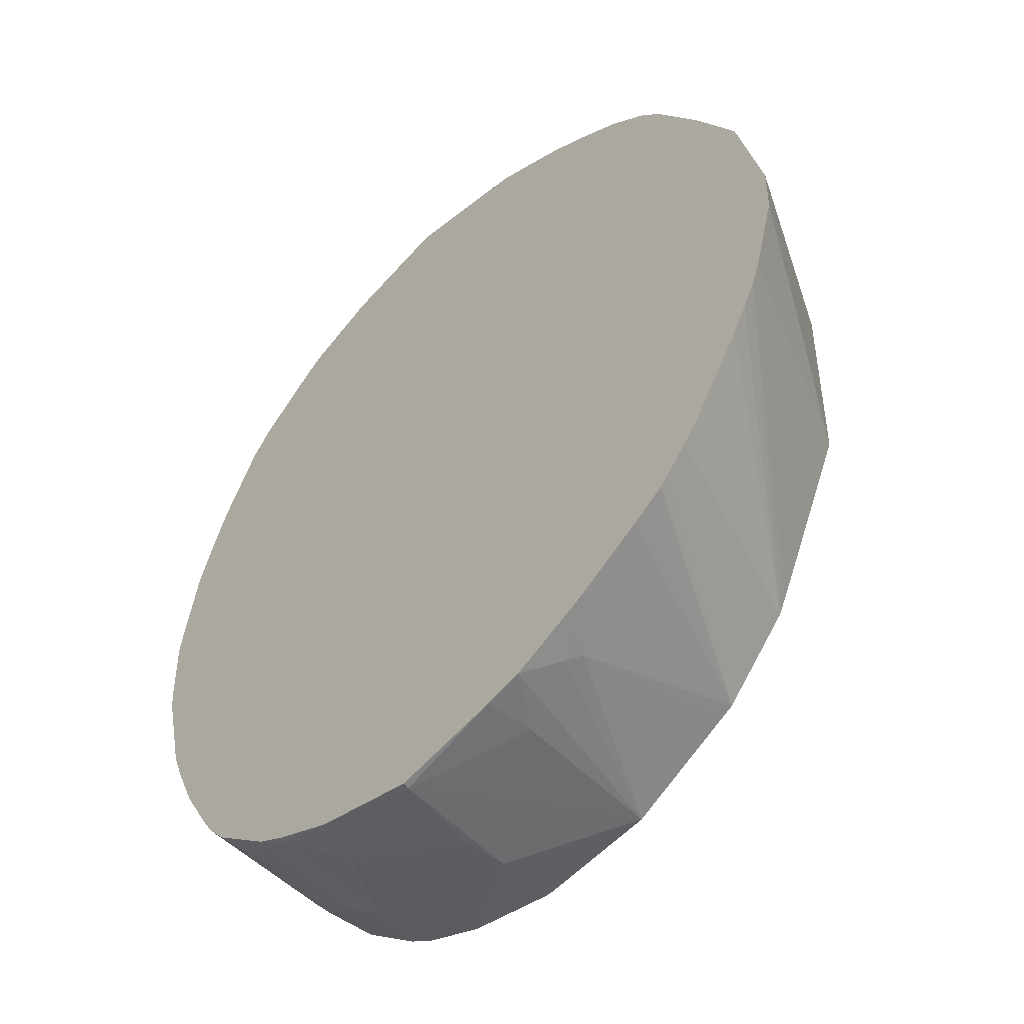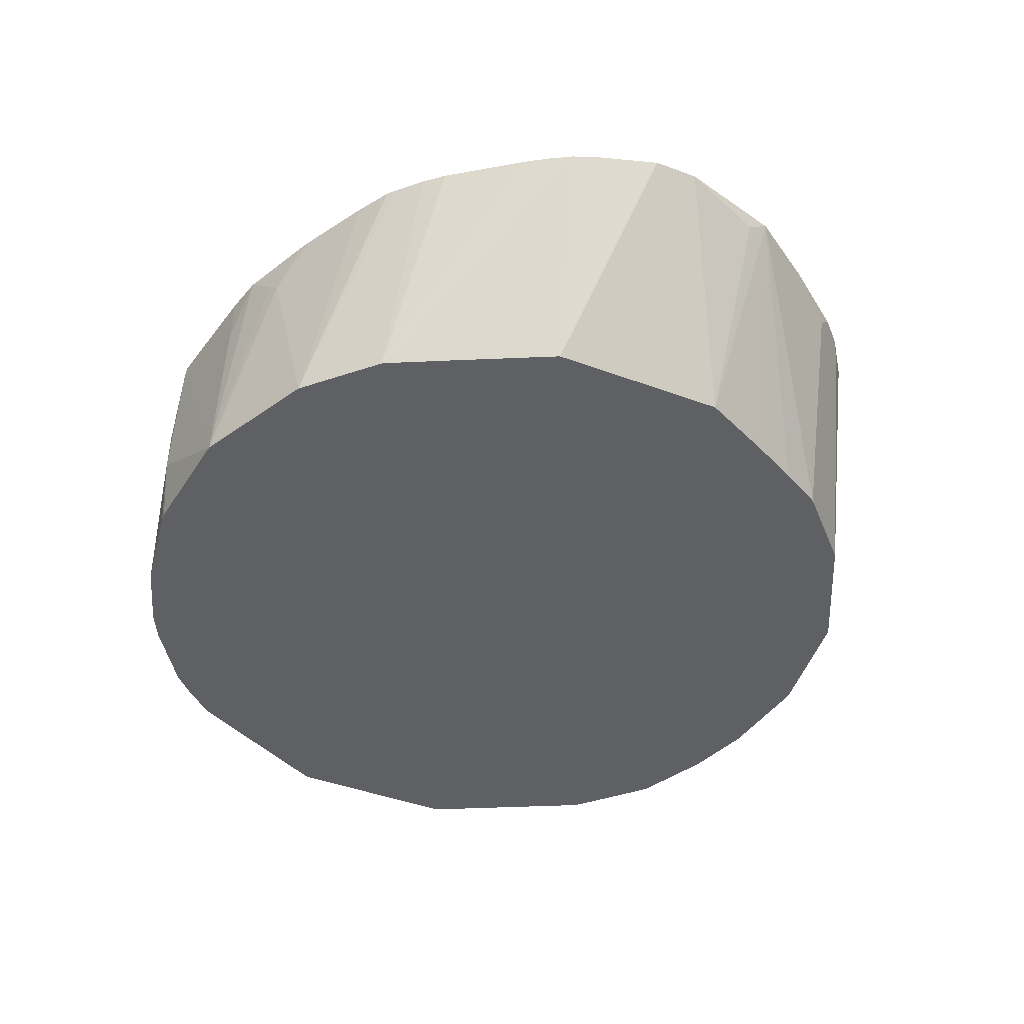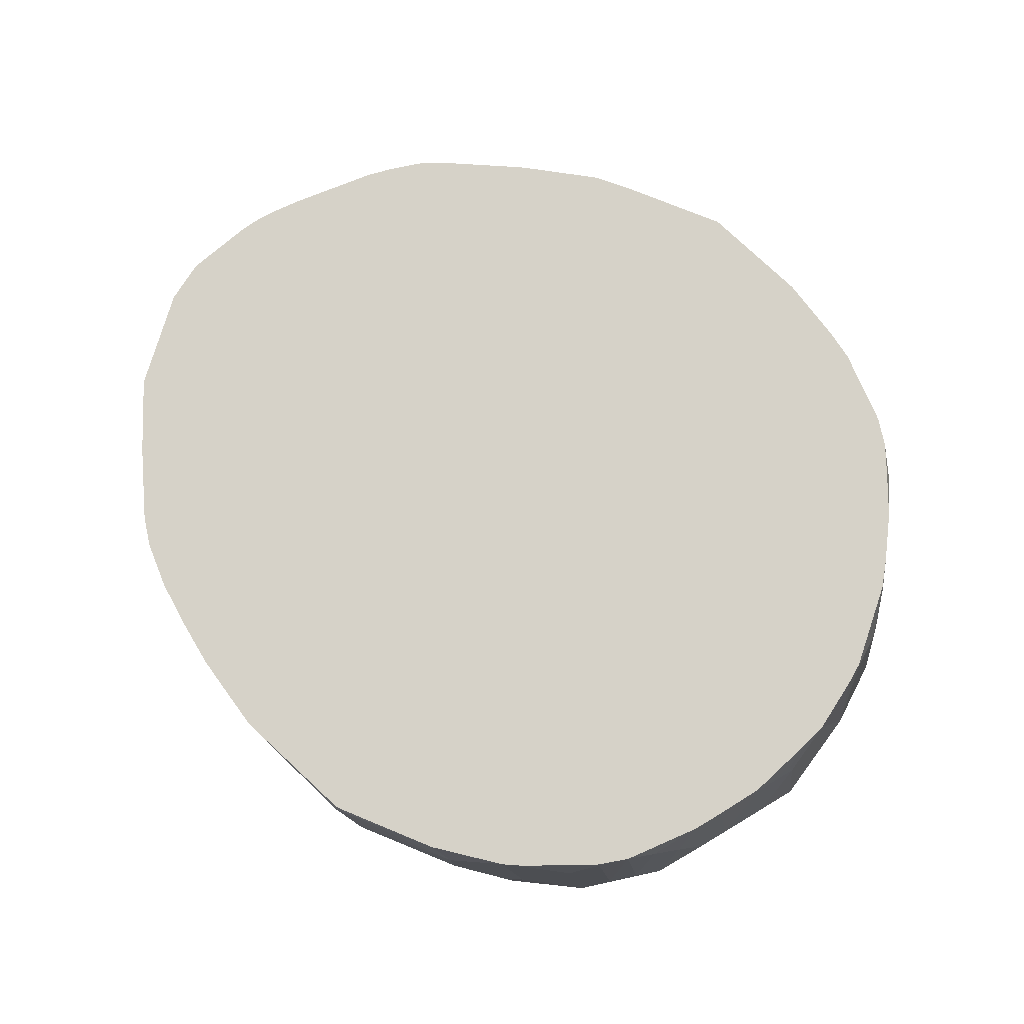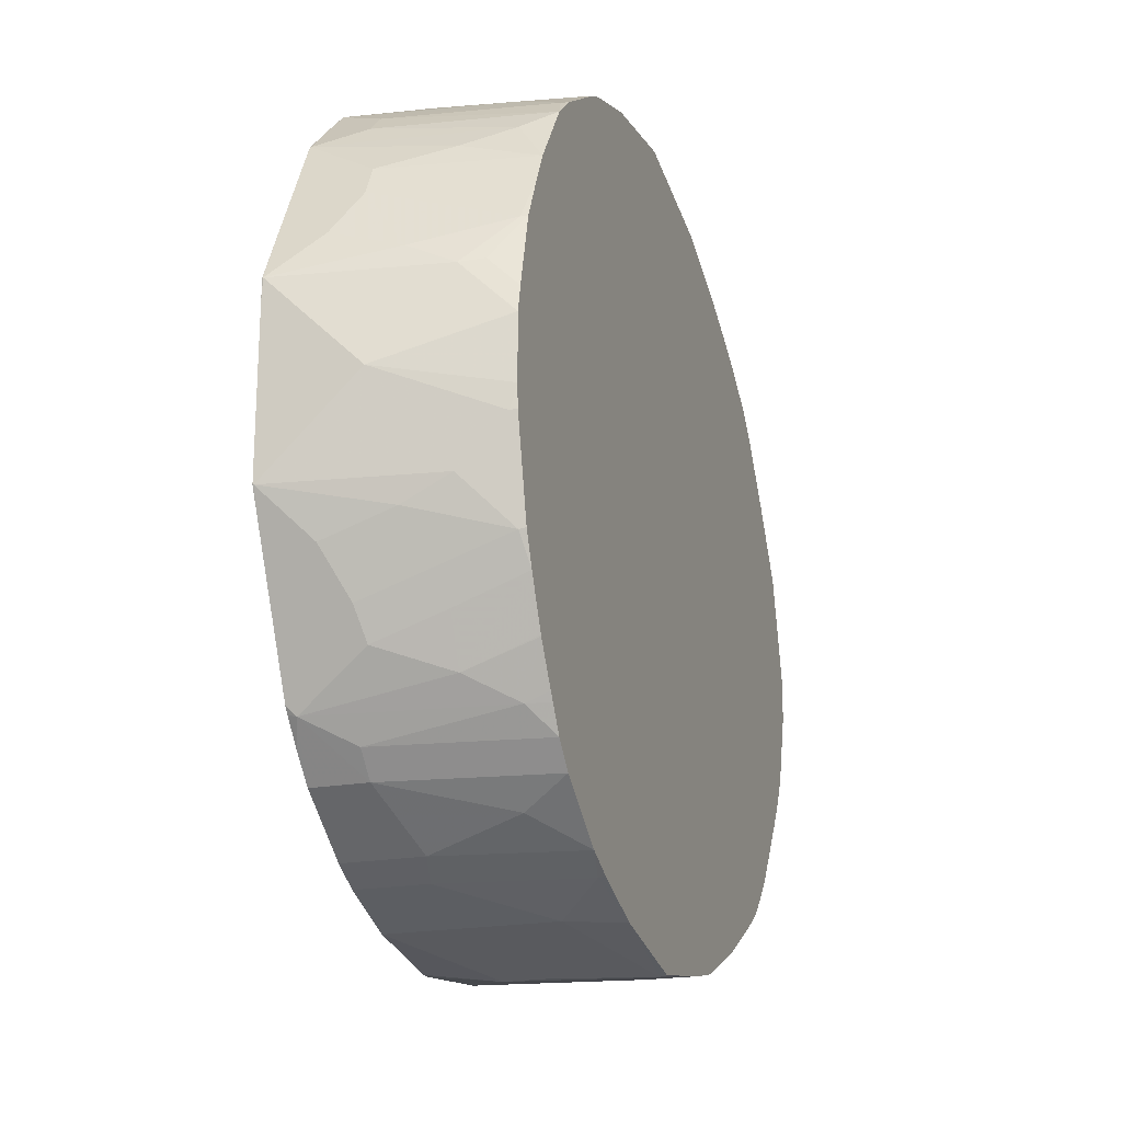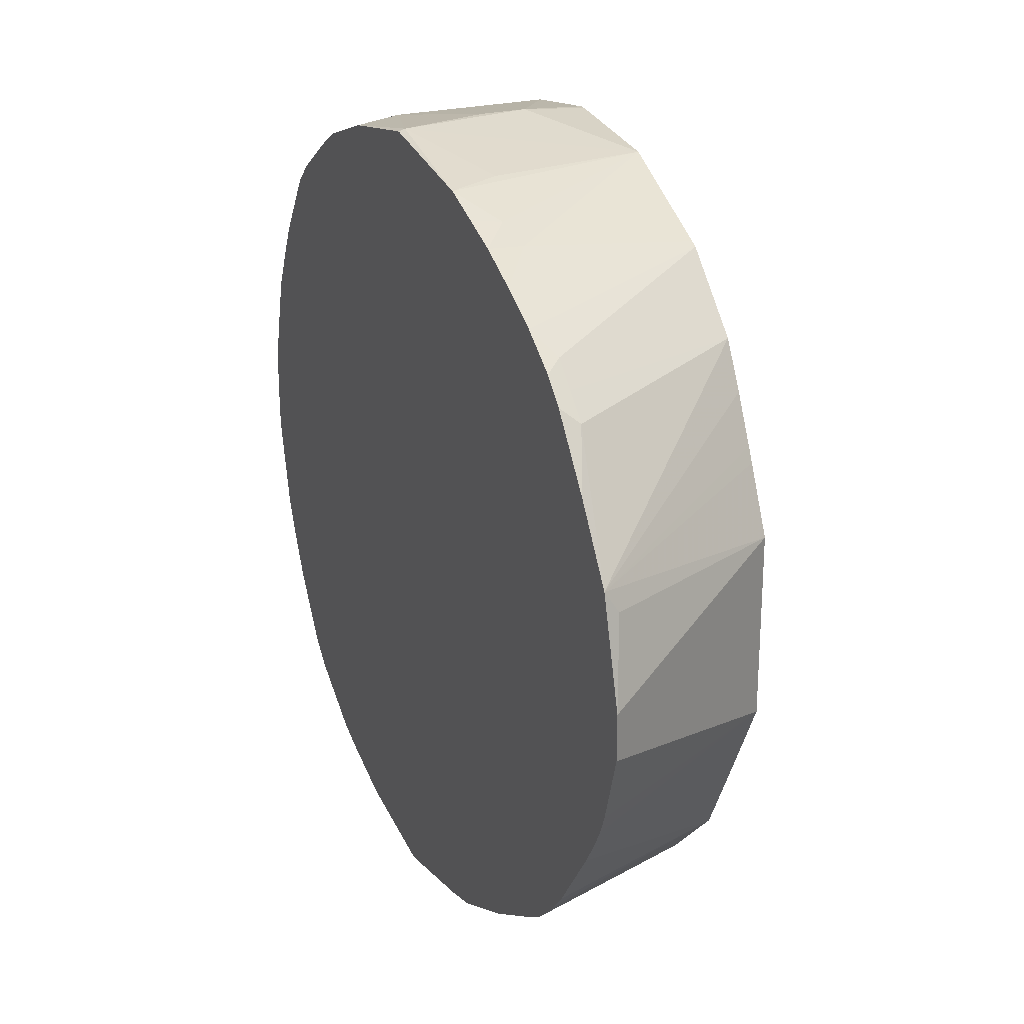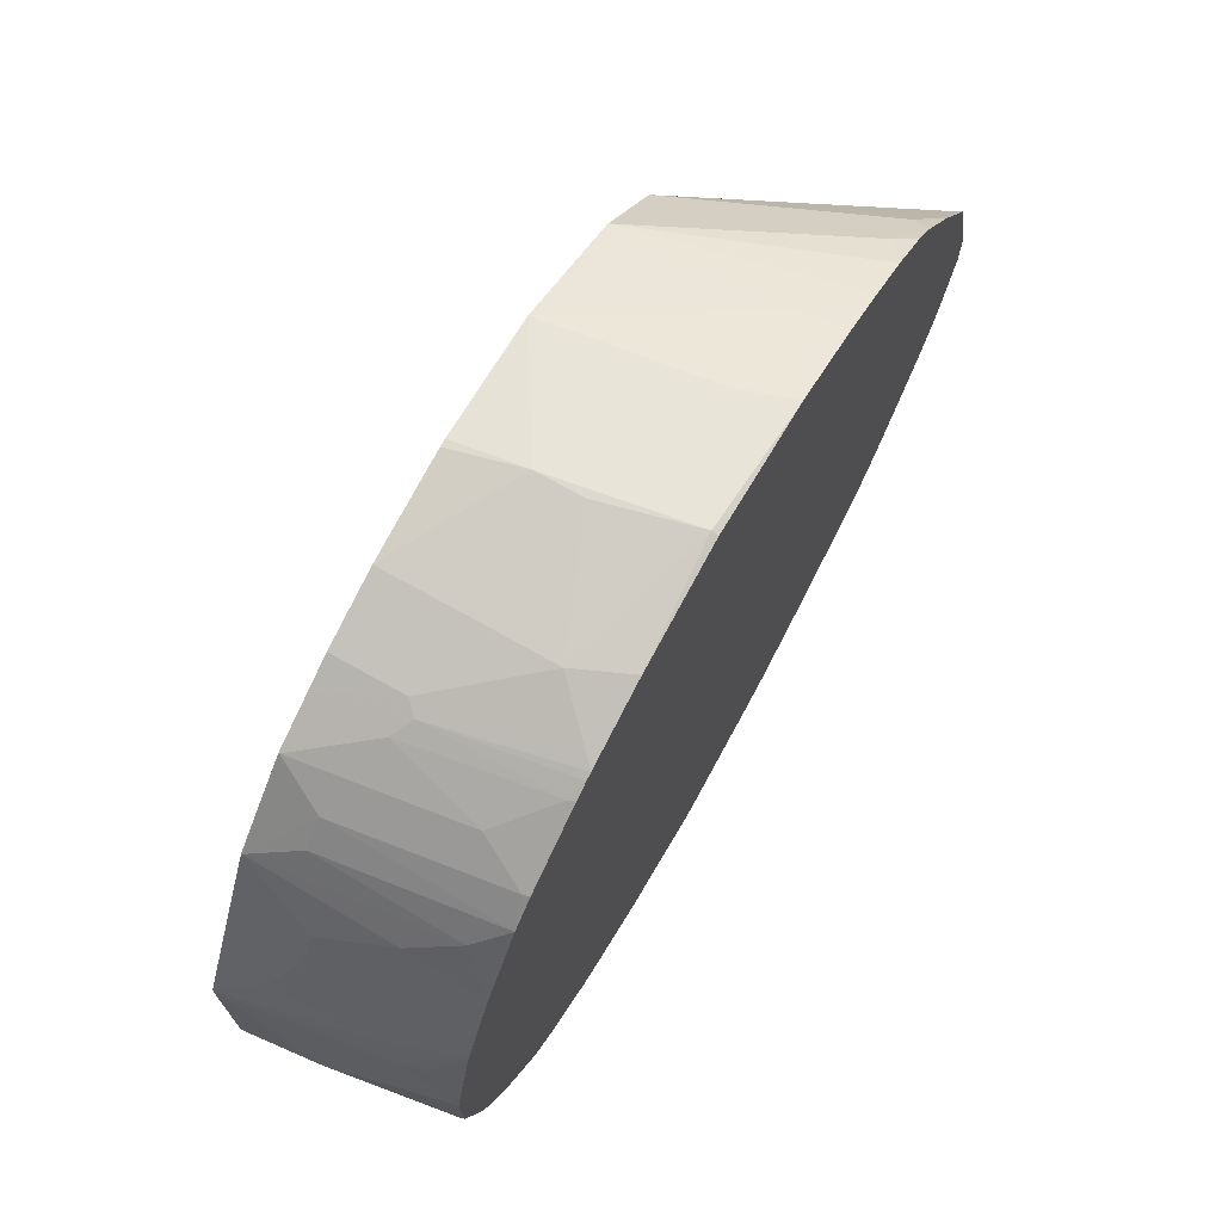
<metadata>
{"format":"obj","ext":"obj","renderer":"f3d","projection":"perspective","resolution":1024,"background":"white","views":[{"elev":-46.6,"azim":47.5,"up":"+Y"},{"elev":-44.0,"azim":66.5,"up":"+Z"},{"elev":77.9,"azim":-147.3,"up":"+Z"},{"elev":-20.9,"azim":-72.1,"up":"+Y"},{"elev":23.9,"azim":66.1,"up":"+Y"},{"elev":71.7,"azim":-60.6,"up":"+Y"}]}
</metadata>
<code>
v -0.5968 -0.3837 0.1066
v -0.5968 -0.3837 0.06396
v -0.5755 -0.3837 0.1918
v -0.7033 -0.3623 0.1492
v -0.7033 -0.3623 -0.0008674
v -0.6109 -0.3765 -0.0008674
v -0.6039 -0.3765 -0.0008674
v -0.4903 -0.3623 -0.0008674
v -0.5743 -0.3825 0.1978
v -0.682 -0.3623 0.1978
v -0.4689 -0.3623 0.1492
v -0.4689 -0.3623 0.1978
v -0.746 -0.341 0.1918
v -0.7673 -0.341 0.06396
v -0.7673 -0.341 -0.0008674
v -0.4618 -0.3481 -0.0008674
v -0.3944 -0.3357 0.1598
v -0.405 -0.341 0.1705
v -0.4323 -0.3535 0.1978
v -0.7448 -0.3398 0.1978
v -0.4417 -0.3558 0.1978
v -0.7732 -0.3273 0.1978
v -0.7744 -0.3268 0.1978
v -0.7956 -0.3268 0.07106
v -0.7956 -0.3268 -0.0008674
v -0.3908 -0.3126 -0.0008674
v -0.3766 -0.3055 -0.0008674
v -0.2925 -0.2835 0.1978
v -0.3522 -0.3168 0.1978
v -0.3624 -0.3219 0.1978
v -0.4089 -0.3429 0.1978
v -0.8383 -0.2841 0.1978
v -0.817 -0.3055 0.1563
v -0.8596 -0.2841 0.04975
v -0.8596 -0.2841 -0.0008674
v -0.3126 -0.2415 -0.0008674
v -0.2538 -0.2577 0.1978
v -0.2618 -0.2647 0.1978
v -0.2712 -0.2705 0.1978
v -0.8596 -0.2628 0.1978
v -0.8809 -0.2628 0.04975
v -0.9023 -0.2415 0.007105
v -0.8809 -0.2628 -0.0008674
v -0.3049 -0.2268 -0.0008674
v -0.1433 -0.1095 0.1978
v -0.1552 -0.1303 0.1978
v -0.1693 -0.1522 0.1978
v -0.217 -0.2187 0.1978
v -0.2325 -0.2364 0.1978
v -0.875 -0.2403 0.1978
v -0.8809 -0.2415 0.1776
v -0.9062 -0.2336 -0.0008674
v -0.9017 -0.2393 -0.0008674
v -0.9023 -0.2202 0.135
v -0.9236 -0.1989 0.07106
v -0.9378 -0.1705 0.06396
v -0.9449 -0.1563 0.04975
v -0.9449 -0.1563 -0.0008674
v -0.2981 -0.2131 -0.0008674
v -0.2768 -0.1705 -0.0008674
v -0.2416 -0.09944 -0.0008674
v -0.2345 -0.08525 -0.0008674
v -0.1356 -0.09118 0.1978
v -0.8798 -0.2332 0.1978
v -0.9023 -0.1989 0.1978
v -0.9029 -0.1978 0.1978
v -0.9236 -0.1563 0.1978
v -0.9236 -0.1776 0.135
v -0.9378 -0.1278 0.1918
v -0.9591 -0.1278 0.04263
v -0.9805 -0.08525 7.63e-06
v -0.9702 -0.1057 -0.0008674
v -0.2345 0.08525 -0.0008674
v -0.116 -0.02719 0.1978
v -0.9242 -0.1551 0.1978
v -0.9366 -0.1266 0.1978
v -0.9591 -0.08525 0.1492
v -0.9591 -0.1065 0.1066
v -0.9805 -0 0.08527
v -0.9805 -0.08435 -0.0008674
v -0.9802 -0.08525 -0.0008674
v -0.9795 -0.08698 -0.0008674
v -0.1433 0.1125 0.1978
v -0.1421 0.09231 0.1847
v -0.116 0.01532 0.1978
v -0.2624 0.1443 -0.0008674
v -0.9579 -0.04138 0.1978
v -0.9556 -0.06039 0.1883
v -0.9485 -0.09591 0.1812
v -0.9591 -0.04259 0.1918
v -0.9805 0.08525 7.63e-06
v -0.9591 -0.02126 0.1978
v -0.9591 0.03665 0.1978
v -0.9591 0.08525 0.1492
v -0.9805 0.06392 -0.0008674
v -0.1859 0.1764 0.1978
v -0.2688 0.1575 -0.0008674
v -0.2901 0.2002 -0.0008674
v -0.3126 0.2415 -0.0008674
v -0.2239 0.2238 0.1812
v -0.9799 0.08607 -0.0008674
v -0.9801 0.08525 -0.0008674
v -0.9591 0.1065 0.1066
v -0.9591 0.1278 0.04263
v -0.9378 0.1705 0.06396
v -0.9449 0.1563 0.04263
v -0.9095 0.2271 -0.0008674
v -0.9449 0.1563 -0.0008674
v -0.9591 0.1278 -0.0008674
v -0.9538 0.06061 0.1978
v -0.9538 0.08788 0.1705
v -0.9378 0.1278 0.1918
v -0.2315 0.2374 0.1978
v -0.3766 0.3055 -0.0008674
v -0.2664 0.2664 0.1812
v -0.2451 0.2451 0.1812
v -0.9165 0.1705 0.1978
v -0.9236 0.1989 0.06396
v -0.9023 0.2415 7.63e-06
v -0.9023 0.2412 -0.0008674
v -0.9363 0.1286 0.1978
v -0.2528 0.2587 0.1978
v -0.3828 0.3086 -0.0008674
v -0.3766 0.3268 0.1634
v -0.3313 0.3081 0.1978
v -0.2901 0.2853 0.1978
v -0.9023 0.1989 0.1978
v -0.9023 0.2202 0.1279
v -0.8809 0.2415 0.1705
v -0.8809 0.2628 0.04263
v -0.8596 0.2841 0.04263
v -0.8383 0.3055 7.63e-06
v -0.8596 0.2841 -0.0008674
v -0.8809 0.2628 -0.0008674
v -0.4618 0.3481 -0.0008674
v -0.374 0.3294 0.1978
v -0.4903 0.3623 -0.0008674
v -0.8596 0.2628 0.1978
v -0.8383 0.2841 0.1918
v -0.817 0.3055 0.1492
v -0.7956 0.3268 0.06396
v -0.8241 0.3126 7.63e-06
v -0.8094 0.32 -0.0008674
v -0.8373 0.3058 -0.0008674
v -0.838 0.3054 -0.0008674
v -0.411 0.344 0.1978
v -0.405 0.341 0.1705
v -0.4689 0.3623 0.1492
v -0.4507 0.3592 0.1978
v -0.6039 0.3765 -0.0008674
v -0.5968 0.3837 0.06396
v -0.5755 0.3837 0.1918
v -0.8364 0.2844 0.1978
v -0.7744 0.3268 0.1918
v -0.778 0.3357 0.07462
v -0.7951 0.3271 -0.0008674
v -0.5755 0.3814 0.1978
v -0.6109 0.3765 -0.0008674
v -0.7033 0.3623 -0.0008674
v -0.5968 0.3837 0.1066
v -0.7033 0.3623 0.1492
v -0.682 0.3623 0.1978
v -0.5814 0.3807 0.1978
v -0.7724 0.327 0.1978
v -0.7582 0.3349 0.1978
v -0.7519 0.338 0.1978
v -0.746 0.341 0.1918
v -0.7673 0.341 0.06396
v -0.7673 0.341 -0.0008674
f 83 98 99
f 83 86 97
f 83 99 100
f 83 85 84
f 79 94 91
f 83 97 98
f 79 93 94
f 77 89 88
f 79 90 92
f 77 90 79
f 77 87 90
f 77 88 87
f 76 89 77
f 73 86 83
f 76 88 89
f 76 87 88
f 79 92 93
f 83 100 96
f 94 111 112
f 91 101 102
f 100 116 113
f 73 84 85
f 99 116 100
f 99 115 116
f 99 114 115
f 96 100 113
f 94 112 103
f 94 110 111
f 87 92 90
f 93 110 94
f 91 108 109
f 91 107 108
f 91 106 107
f 91 105 106
f 91 104 105
f 91 103 104
f 91 94 103
f 91 102 95
f 91 109 101
f 73 83 84
f 51 65 54
f 71 81 82
f 55 69 56
f 55 68 69
f 54 68 55
f 54 67 68
f 54 66 67
f 54 65 66
f 51 64 65
f 50 64 51
f 45 59 60
f 45 62 63
f 45 61 62
f 45 60 61
f 44 59 45
f 42 58 52
f 42 57 58
f 42 56 57
f 103 112 105
f 56 69 78
f 71 82 72
f 56 78 70
f 56 71 57
f 71 80 81
f 71 95 80
f 71 91 95
f 71 79 91
f 71 77 79
f 71 78 77
f 70 78 71
f 69 77 78
f 69 76 77
f 69 75 76
f 68 75 69
f 67 75 68
f 62 74 63
f 62 85 74
f 62 73 85
f 58 71 72
f 57 71 58
f 56 70 71
f 103 105 104
f 150 158 151
f 105 117 127
f 149 152 157
f 148 152 149
f 146 147 149
f 142 155 156
f 141 155 142
f 141 154 155
f 140 154 141
f 139 154 140
f 139 153 154
f 138 153 139
f 137 152 148
f 137 151 152
f 137 150 151
f 137 149 147
f 137 148 149
f 136 147 146
f 136 137 147
f 151 158 159
f 132 145 133
f 151 159 161
f 151 160 152
f 42 55 56
f 161 167 162
f 161 168 167
f 159 168 161
f 159 169 168
f 156 168 169
f 155 168 156
f 155 167 168
f 155 166 167
f 155 165 166
f 154 165 155
f 154 164 165
f 153 164 154
f 152 163 157
f 152 162 163
f 152 161 162
f 152 160 161
f 151 161 160
f 132 144 145
f 132 143 144
f 132 156 143
f 118 128 119
f 118 127 128
f 115 126 122
f 114 126 115
f 114 125 126
f 114 124 125
f 114 123 124
f 113 115 122
f 113 116 115
f 112 121 117
f 111 121 112
f 110 121 111
f 107 119 120
f 107 118 119
f 105 107 106
f 105 118 107
f 105 127 118
f 119 128 129
f 119 129 130
f 119 130 131
f 119 131 132
f 132 142 156
f 132 141 142
f 132 140 141
f 132 139 140
f 131 139 132
f 131 138 139
f 130 138 131
f 129 138 130
f 105 112 117
f 162 167 166
f 127 138 129
f 124 137 136
f 124 135 137
f 124 136 125
f 123 135 124
f 119 134 120
f 119 133 134
f 119 132 133
f 127 129 128
f 42 54 55
f 5 98 97
f 42 53 43
f 5 36 27
f 5 44 36
f 5 59 44
f 5 60 59
f 5 61 60
f 5 62 61
f 5 73 62
f 5 86 73
f 5 97 86
f 5 99 98
f 5 114 99
f 5 123 114
f 5 135 123
f 5 137 135
f 5 150 137
f 5 158 150
f 5 159 158
f 5 27 26
f 5 169 159
f 5 26 16
f 5 8 7
f 9 48 47
f 9 49 48
f 9 37 49
f 9 38 37
f 9 39 38
f 9 28 39
f 9 29 28
f 9 30 29
f 9 31 30
f 9 19 31
f 9 21 19
f 9 12 21
f 8 19 11
f 8 18 19
f 8 17 18
f 8 16 17
f 5 7 6
f 5 16 8
f 9 47 46
f 5 156 169
f 5 144 143
f 4 14 15
f 4 13 14
f 4 10 13
f 3 12 9
f 3 11 12
f 3 8 11
f 3 10 4
f 3 9 10
f 2 8 3
f 2 7 8
f 2 6 7
f 2 5 6
f 1 5 2
f 1 4 5
f 1 3 4
f 1 2 3
f 42 51 54
f 4 15 5
f 5 143 156
f 5 15 25
f 5 35 43
f 5 145 144
f 5 133 145
f 5 134 133
f 5 120 134
f 5 107 120
f 5 108 107
f 5 109 108
f 5 101 109
f 5 102 101
f 5 95 102
f 5 80 95
f 5 81 80
f 5 82 81
f 5 72 82
f 5 58 72
f 5 53 52
f 5 43 53
f 5 25 35
f 9 46 45
f 5 52 58
f 9 63 74
f 24 34 35
f 24 33 34
f 23 33 24
f 23 32 33
f 18 30 31
f 18 31 19
f 17 30 18
f 17 29 30
f 17 28 29
f 17 27 28
f 17 26 27
f 16 26 17
f 14 25 15
f 14 24 25
f 13 24 14
f 13 23 24
f 13 22 23
f 24 35 25
f 13 20 22
f 27 36 37
f 27 38 39
f 42 52 53
f 9 45 63
f 41 51 42
f 40 51 41
f 40 50 51
f 36 49 37
f 36 48 49
f 36 47 48
f 36 46 47
f 36 45 46
f 36 44 45
f 35 42 43
f 34 42 35
f 32 34 33
f 32 41 34
f 32 40 41
f 27 39 28
f 27 37 38
f 11 21 12
f 34 41 42
f 10 20 13
f 9 164 153
f 9 165 164
f 9 166 165
f 9 162 166
f 9 163 162
f 9 157 163
f 9 149 157
f 9 146 149
f 9 136 146
f 9 126 125
f 9 122 126
f 9 113 122
f 9 96 113
f 9 83 96
f 11 19 21
f 9 74 85
f 9 85 83
f 9 153 138
f 9 138 127
f 9 125 136
f 9 117 121
f 9 23 22
f 9 22 20
f 9 127 117
f 9 20 10
f 9 32 23
f 9 40 32
f 9 50 40
f 9 65 64
f 9 66 65
f 9 64 50
f 9 75 67
f 9 121 110
f 9 76 75
f 9 87 76
f 9 92 87
f 9 110 93
f 9 67 66
f 9 93 92

</code>
